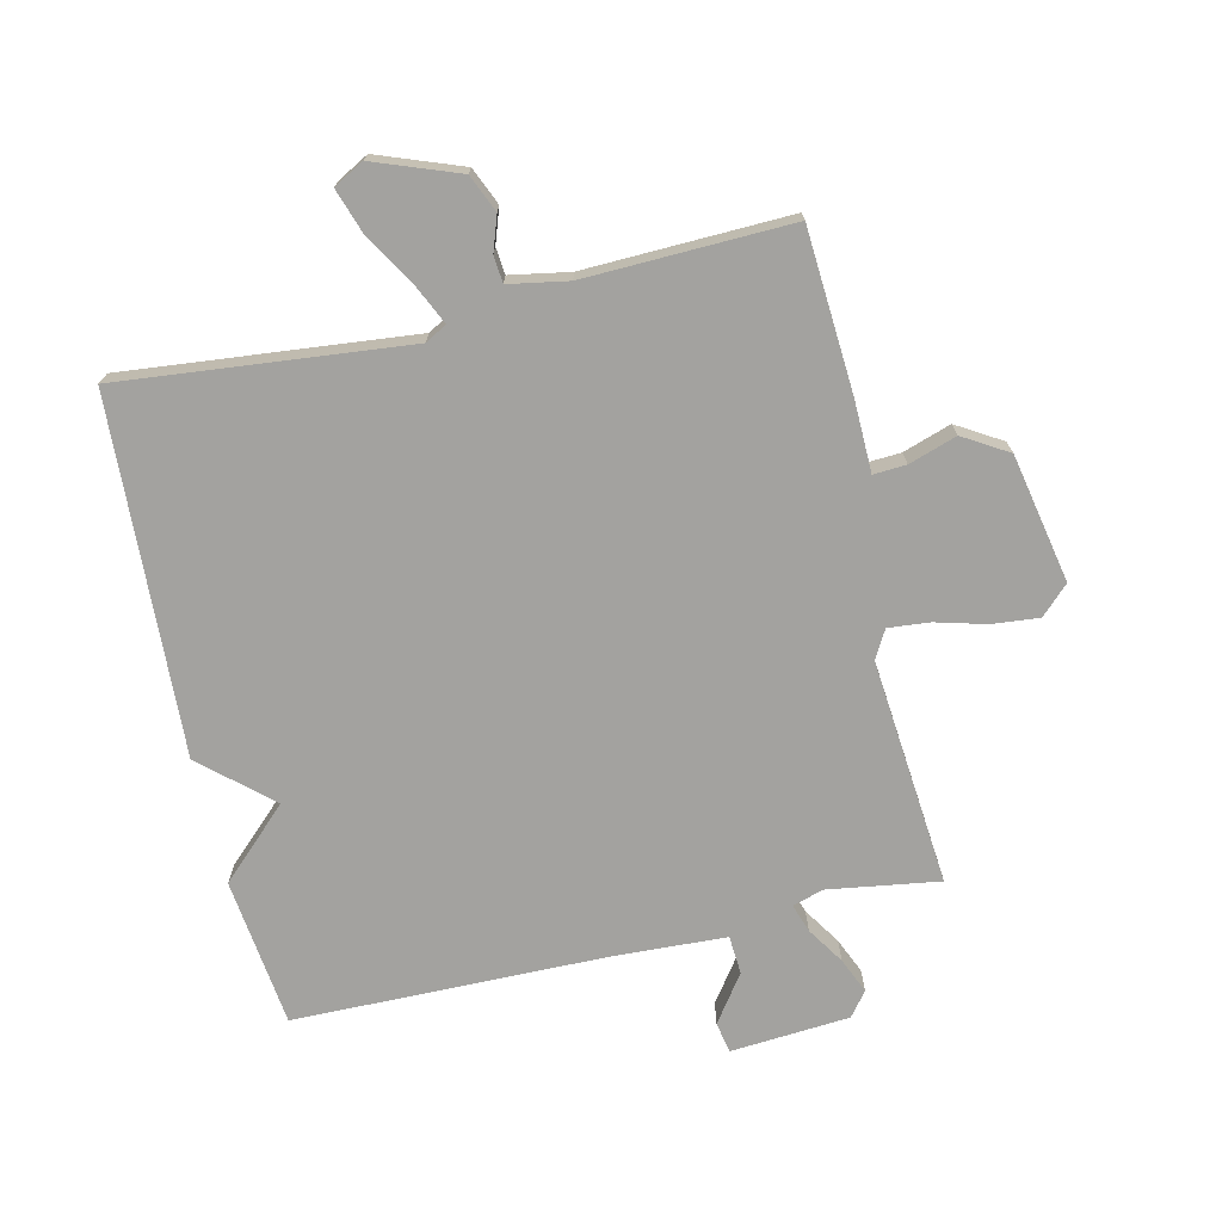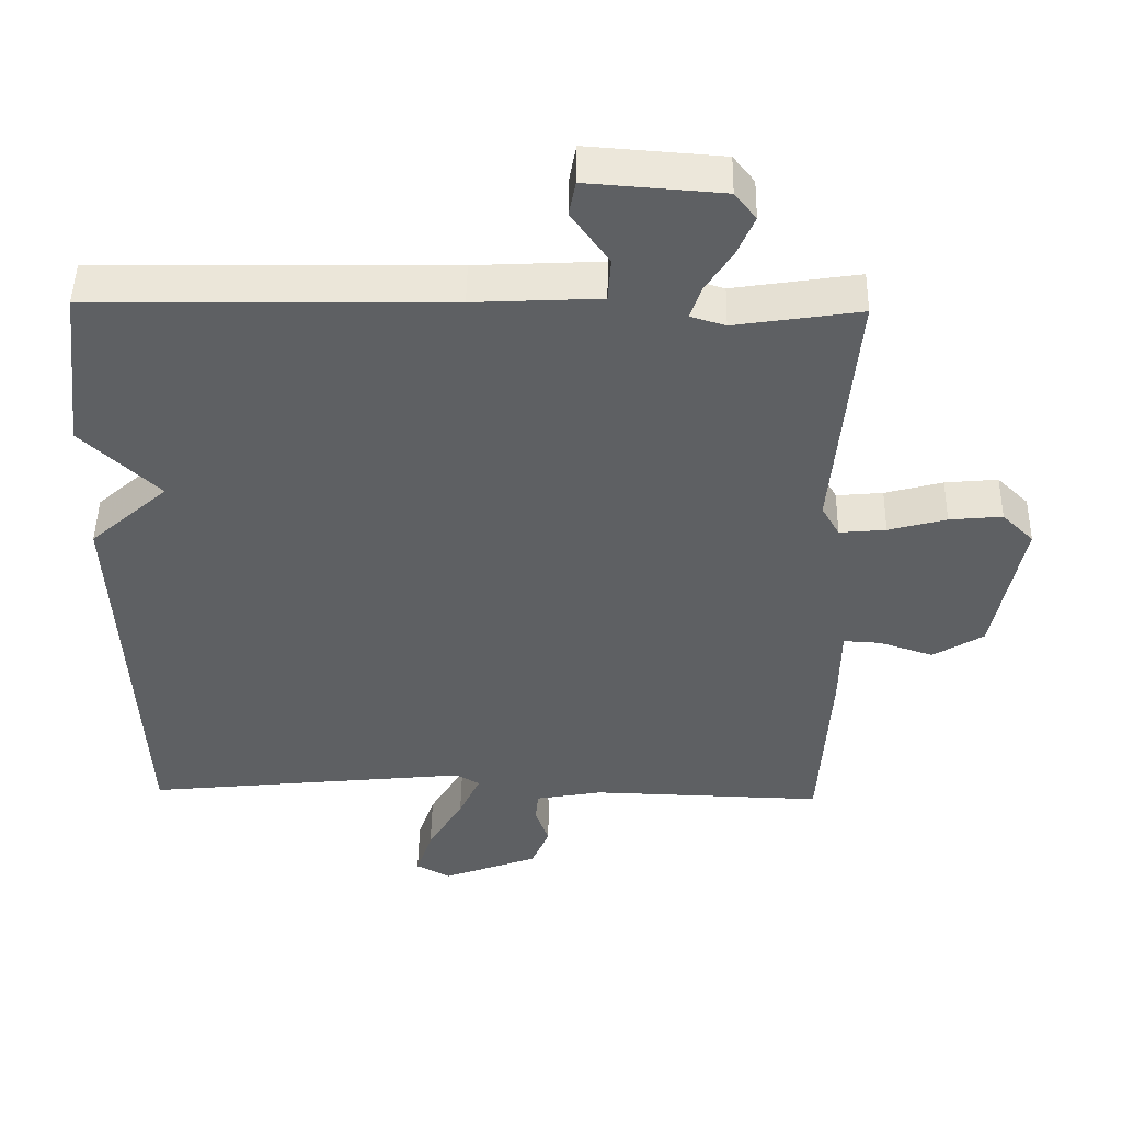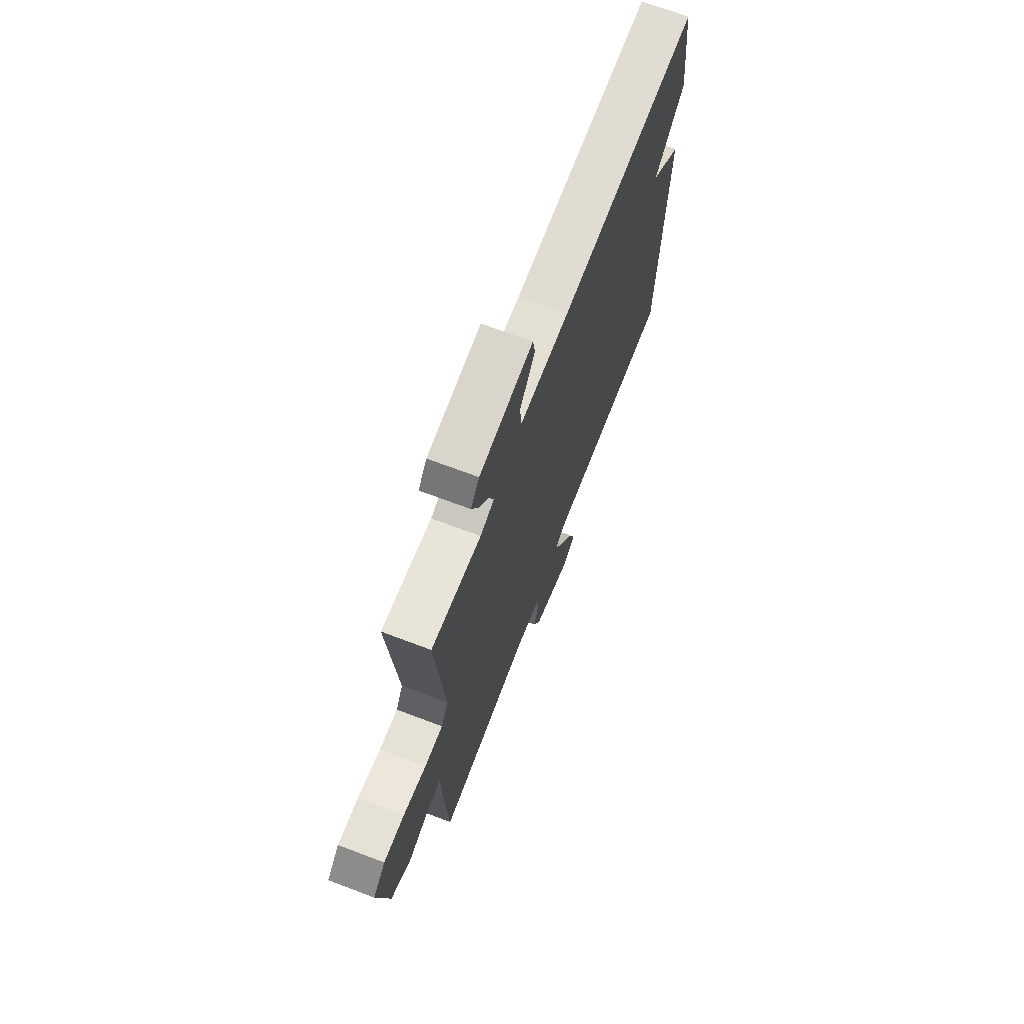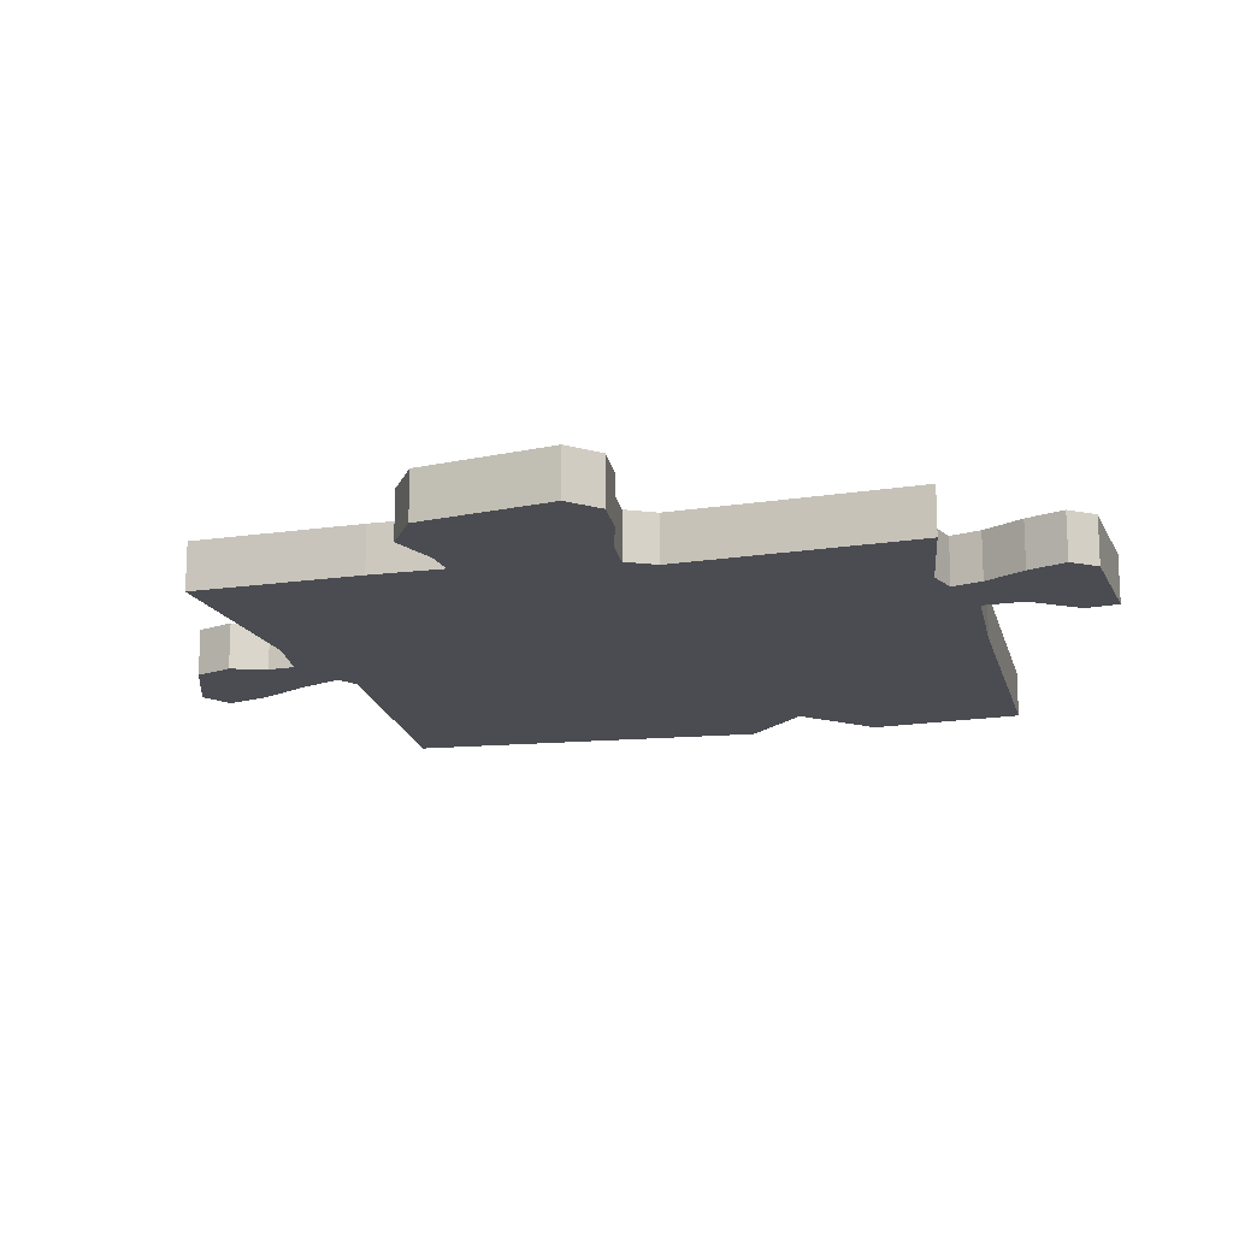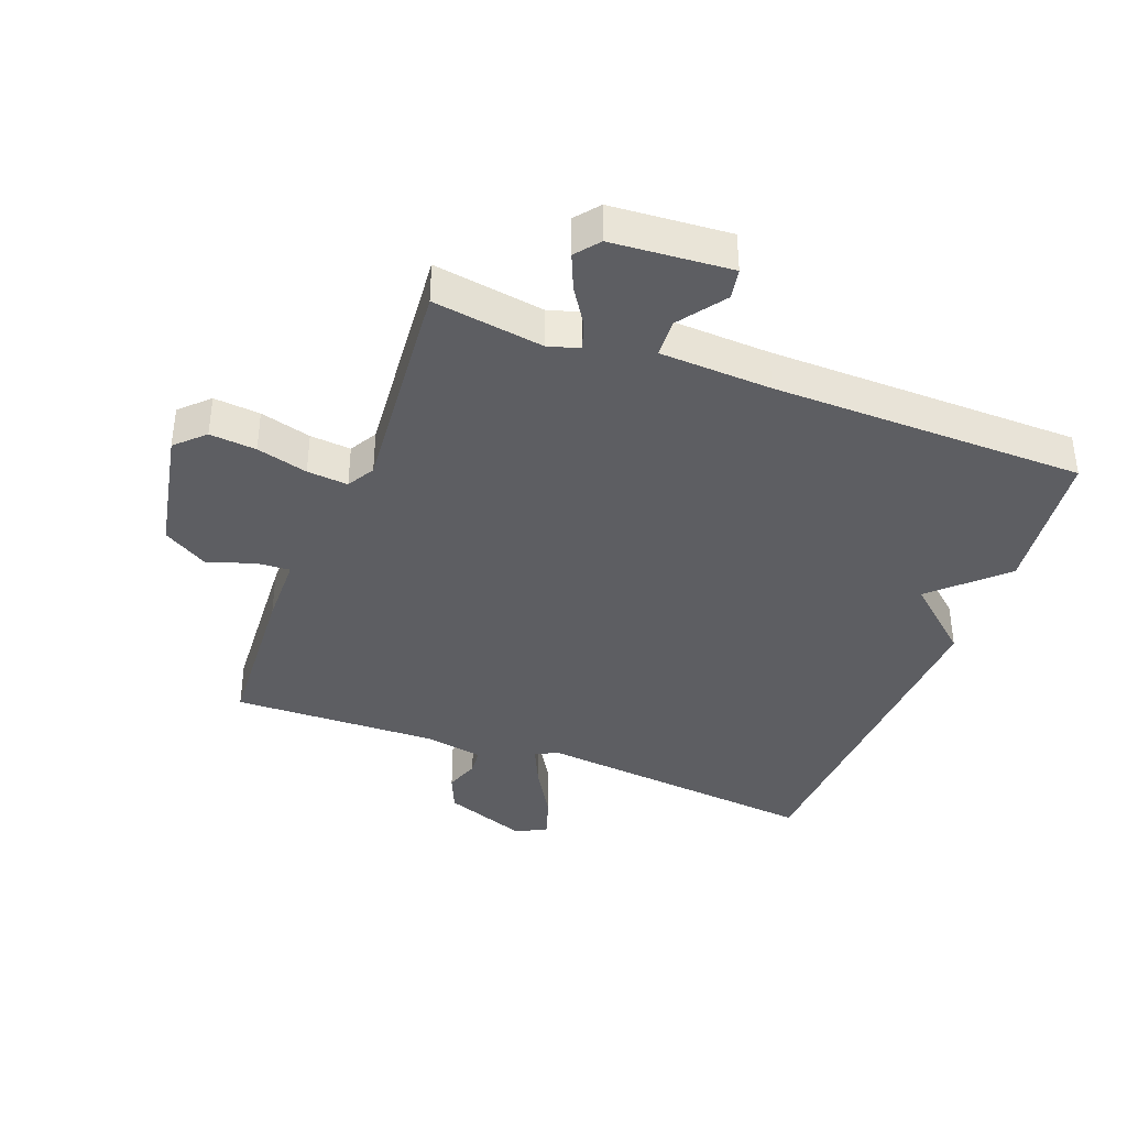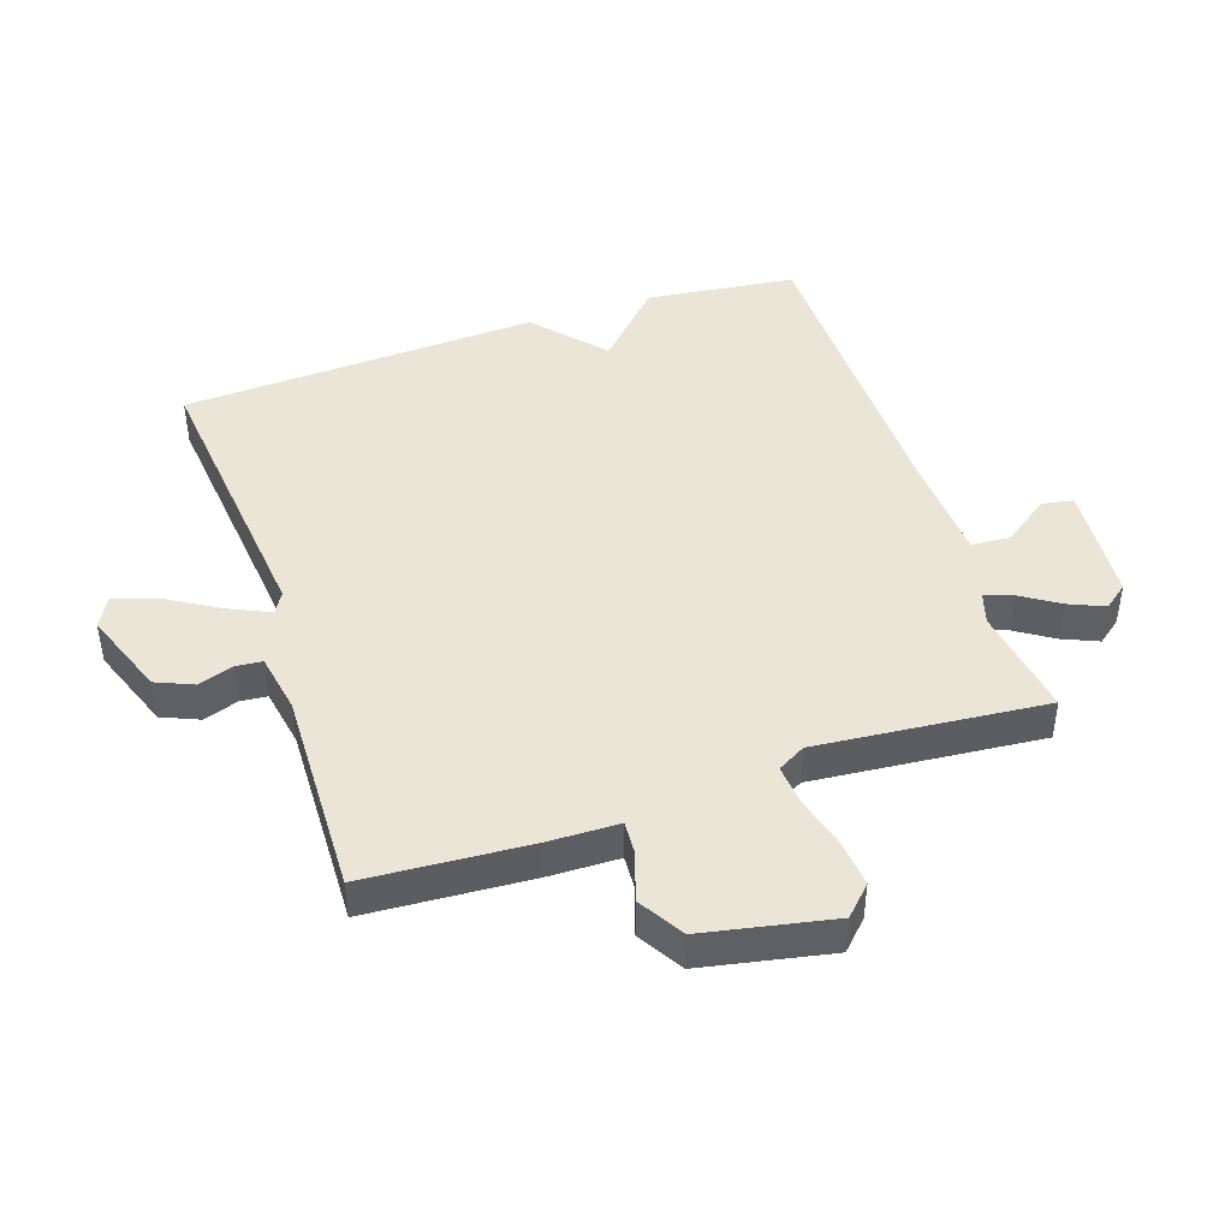
<metadata>
{"format":"obj","ext":"obj","renderer":"f3d","projection":"perspective","resolution":1024,"background":"white","views":[{"elev":-72.4,"azim":-166.9,"up":"+Y"},{"elev":47.5,"azim":-179.0,"up":"+Z"},{"elev":70.0,"azim":-69.3,"up":"+Z"},{"elev":-15.3,"azim":-75.8,"up":"+Y"},{"elev":-38.6,"azim":-20.8,"up":"+Y"},{"elev":44.4,"azim":-108.5,"up":"+Y"}]}
</metadata>
<code>
v 0.5 0.07 0.5
v 0.528 0.07 0.264
v 0.419 0.07 0.16
v 0.528 0.07 0.064
v 0.5 0.07 -0.5
v 0.044 0.07 -0.453
v 0.01 0.07 -0.472
v 0.04 0.07 -0.537
v 0.089 0.07 -0.619
v 0.112 0.07 -0.688
v 0.064 0.07 -0.714
v -0.07 0.07 -0.664
v -0.095 0.07 -0.605
v -0.076 0.07 -0.55
v -0.08 0.07 -0.508
v -0.174 0.07 -0.491
v -0.5 0.07 -0.5
v -0.516 0.07 -0.242
v -0.518 0.07 -0.13
v -0.57 0.07 -0.133
v -0.646 0.07 -0.158
v -0.717 0.07 -0.115
v -0.757 0.07 0.088
v -0.713 0.07 0.131
v -0.639 0.07 0.124
v -0.558 0.07 0.102
v -0.493 0.07 0.096
v -0.468 0.07 0.14
v -0.5 0.07 0.5
v -0.324 0.07 0.473
v -0.275 0.07 0.488
v -0.29 0.07 0.533
v -0.328 0.07 0.592
v -0.352 0.07 0.648
v -0.322 0.07 0.686
v -0.133 0.07 0.7
v -0.124 0.07 0.651
v -0.177 0.07 0.577
v -0.173 0.07 0.516
v 0.004 0.07 0.507
v 0.5 0 0.5
v 0.528 0 0.264
v 0.419 0 0.16
v 0.528 0 0.064
v 0.5 0 -0.5
v 0.044 0 -0.453
v 0.01 0 -0.472
v 0.04 0 -0.537
v 0.089 0 -0.619
v 0.112 0 -0.688
v 0.064 0 -0.714
v -0.07 0 -0.664
v -0.095 0 -0.605
v -0.076 0 -0.55
v -0.08 0 -0.508
v -0.174 0 -0.491
v -0.5 0 -0.5
v -0.516 0 -0.242
v -0.518 0 -0.13
v -0.57 0 -0.133
v -0.646 0 -0.158
v -0.717 0 -0.115
v -0.757 0 0.088
v -0.713 0 0.131
v -0.639 0 0.124
v -0.558 0 0.102
v -0.493 0 0.096
v -0.468 0 0.14
v -0.5 0 0.5
v -0.324 0 0.473
v -0.275 0 0.488
v -0.29 0 0.533
v -0.328 0 0.592
v -0.352 0 0.648
v -0.322 0 0.686
v -0.133 0 0.7
v -0.124 0 0.651
v -0.177 0 0.577
v -0.173 0 0.516
v 0.004 0 0.507
f 36 37 38
f 35 36 38
f 34 35 38
f 33 34 38
f 32 33 38
f 31 32 38 39
f 30 31 39 40
f 28 29 30
f 24 25 26
f 23 24 26
f 22 23 26
f 21 22 26
f 20 21 26
f 19 20 26 27
f 19 27 28
f 18 19 28
f 17 18 28
f 16 17 28
f 12 13 14
f 11 12 14
f 10 11 14
f 9 10 14
f 8 9 14
f 7 8 14 15
f 30 40 1
f 28 30 1
f 16 28 1
f 15 16 1
f 7 15 1
f 6 7 1
f 3 4 5 6
f 3 6 1
f 1 2 3
f 78 77 76
f 78 76 75
f 78 75 74
f 78 74 73
f 78 73 72
f 79 78 72 71
f 80 79 71 70
f 70 69 68
f 66 65 64
f 66 64 63
f 66 63 62
f 66 62 61
f 66 61 60
f 67 66 60 59
f 68 67 59
f 68 59 58
f 68 58 57
f 68 57 56
f 54 53 52
f 54 52 51
f 54 51 50
f 54 50 49
f 54 49 48
f 55 54 48 47
f 41 80 70
f 41 70 68
f 41 68 56
f 41 56 55
f 41 55 47
f 41 47 46
f 46 45 44 43
f 41 46 43
f 43 42 41
f 1 41 42 2
f 2 42 43 3
f 3 43 44 4
f 4 44 45 5
f 5 45 46 6
f 6 46 47 7
f 7 47 48 8
f 8 48 49 9
f 9 49 50 10
f 10 50 51 11
f 11 51 52 12
f 12 52 53 13
f 13 53 54 14
f 14 54 55 15
f 15 55 56 16
f 16 56 57 17
f 17 57 58 18
f 18 58 59 19
f 19 59 60 20
f 20 60 61 21
f 21 61 62 22
f 22 62 63 23
f 23 63 64 24
f 24 64 65 25
f 25 65 66 26
f 26 66 67 27
f 27 67 68 28
f 28 68 69 29
f 29 69 70 30
f 30 70 71 31
f 31 71 72 32
f 32 72 73 33
f 33 73 74 34
f 34 74 75 35
f 35 75 76 36
f 36 76 77 37
f 37 77 78 38
f 38 78 79 39
f 39 79 80 40
f 40 80 41 1

</code>
